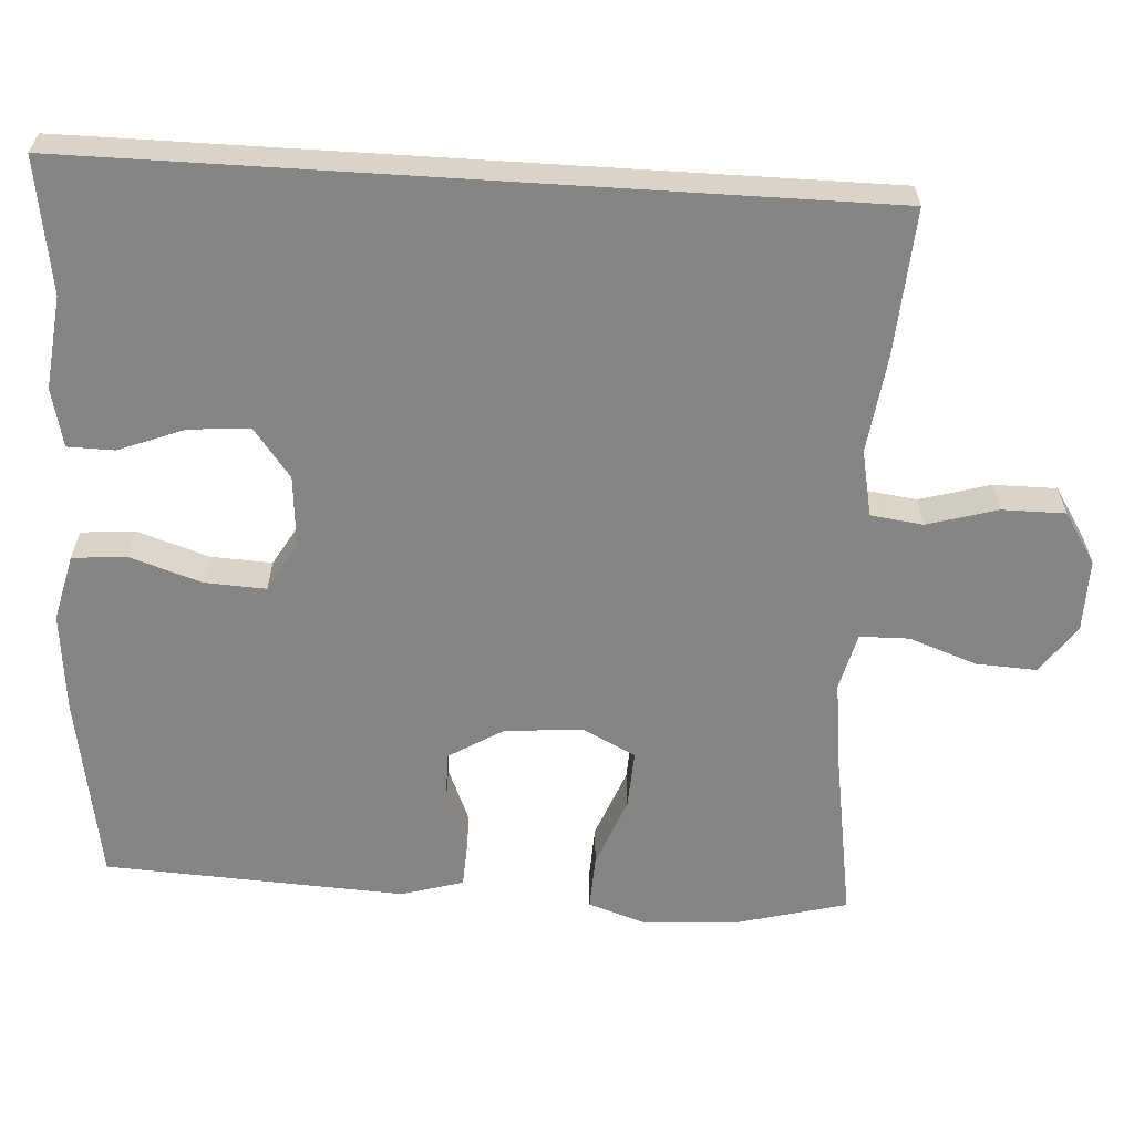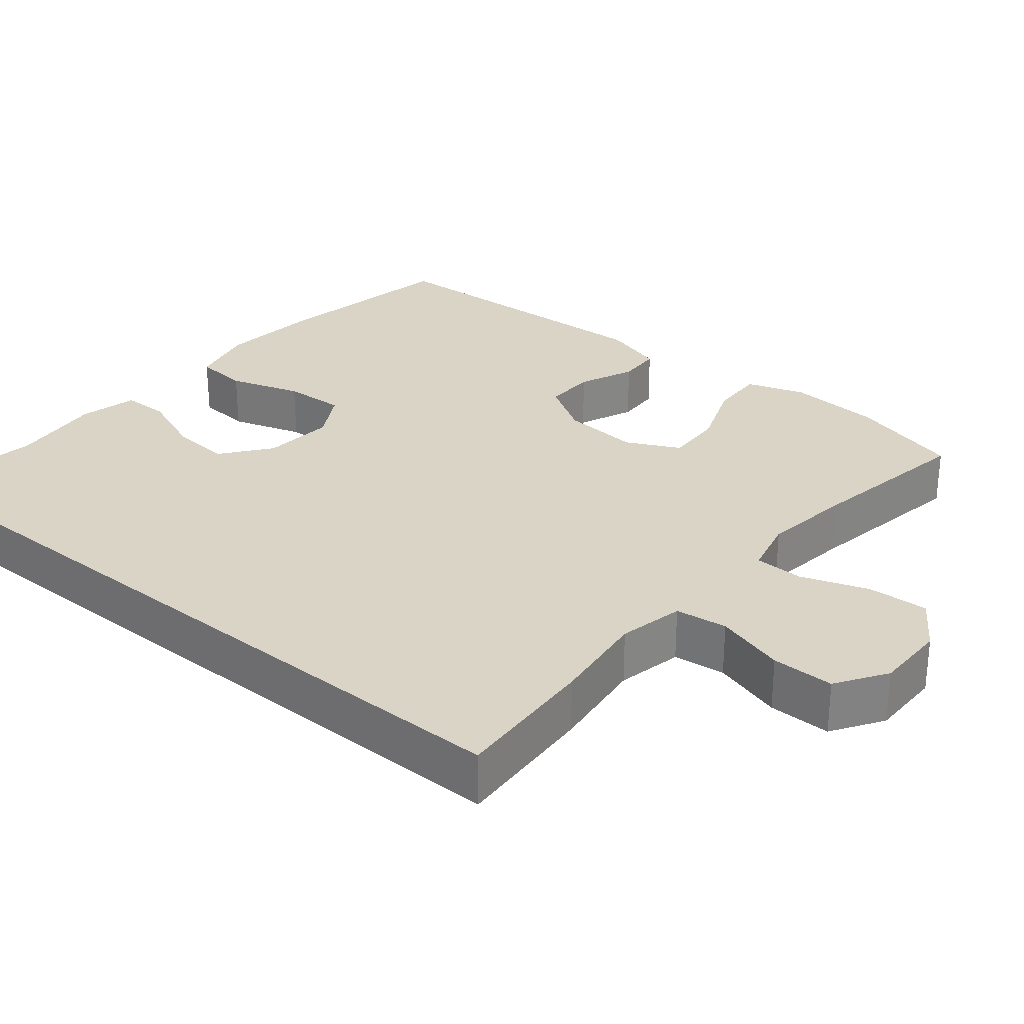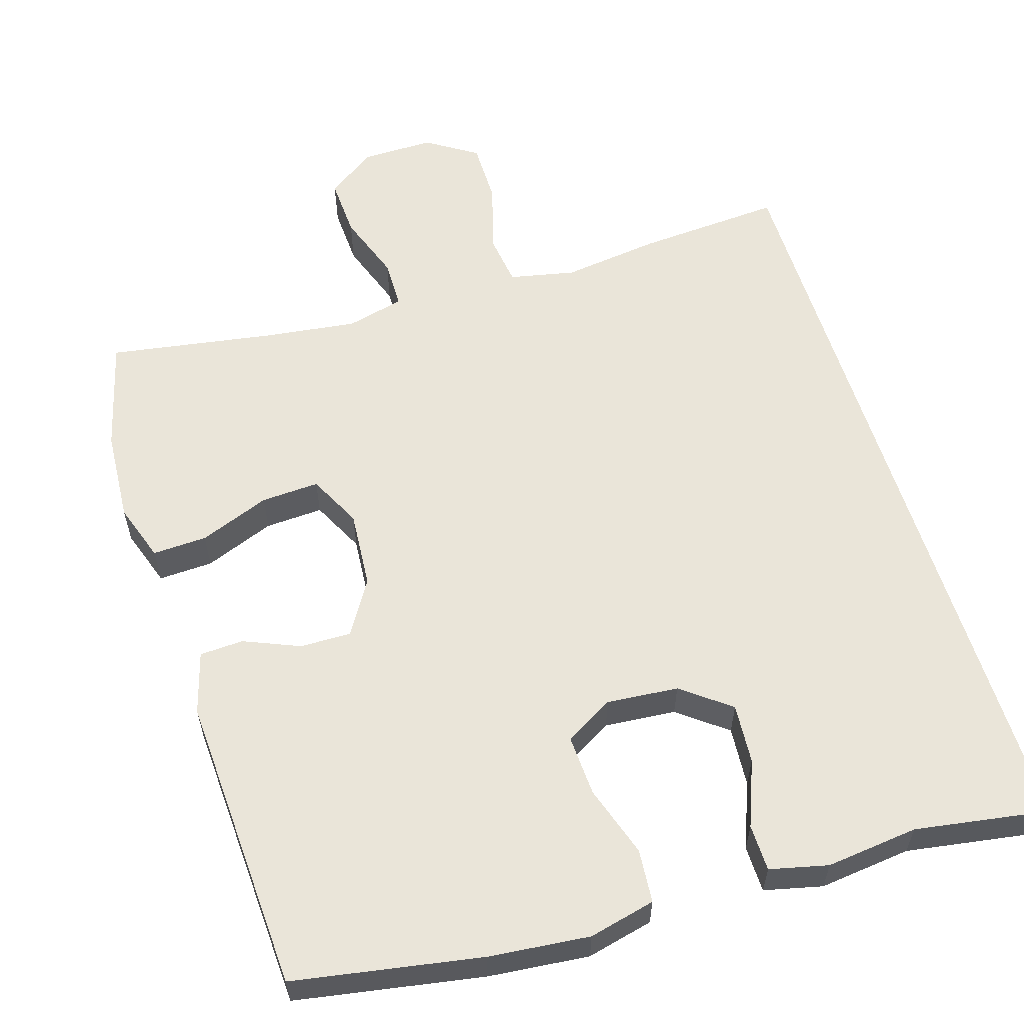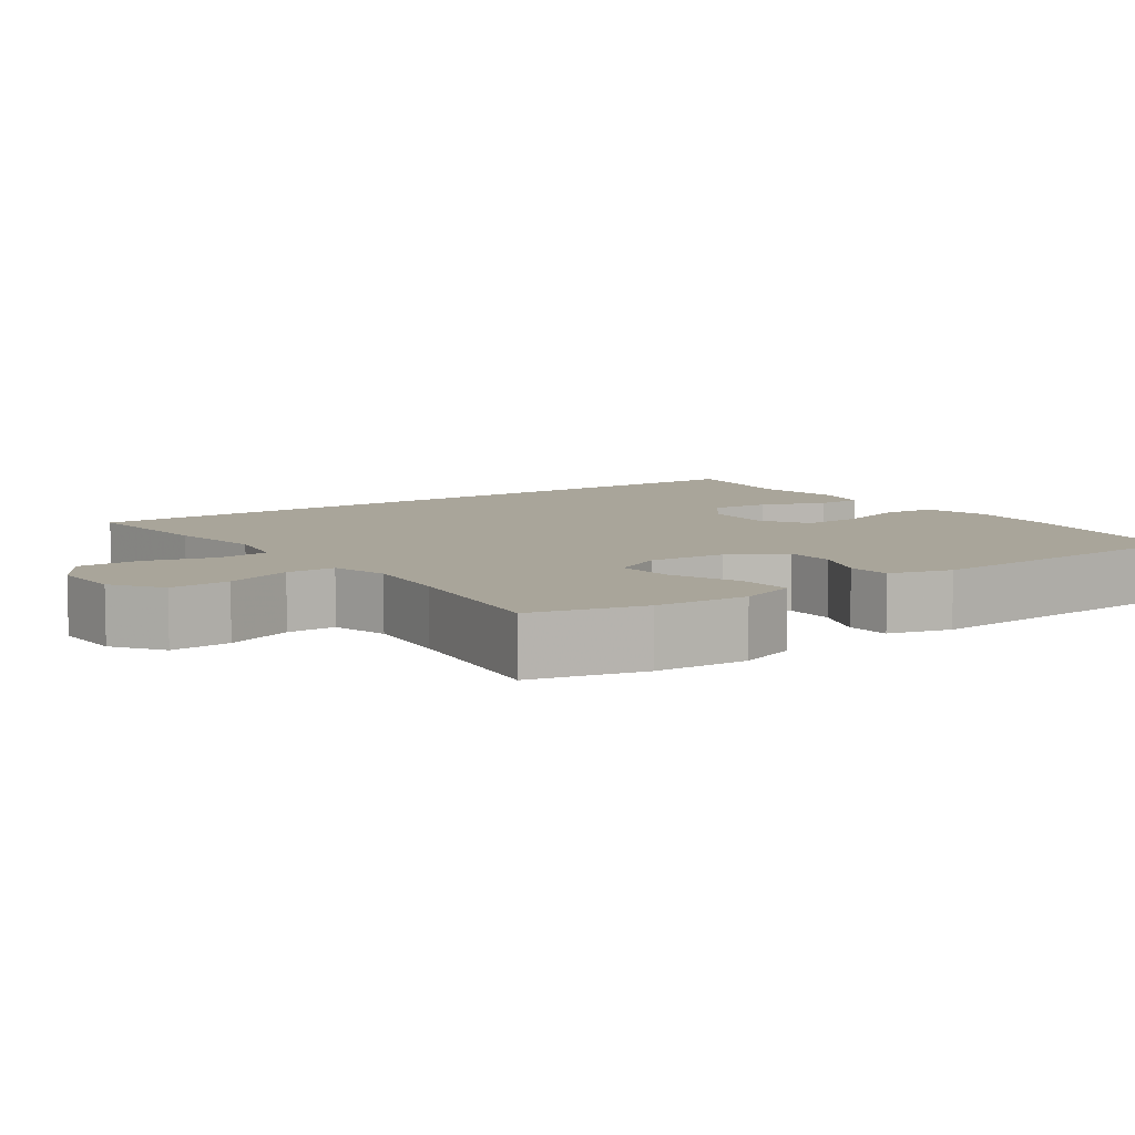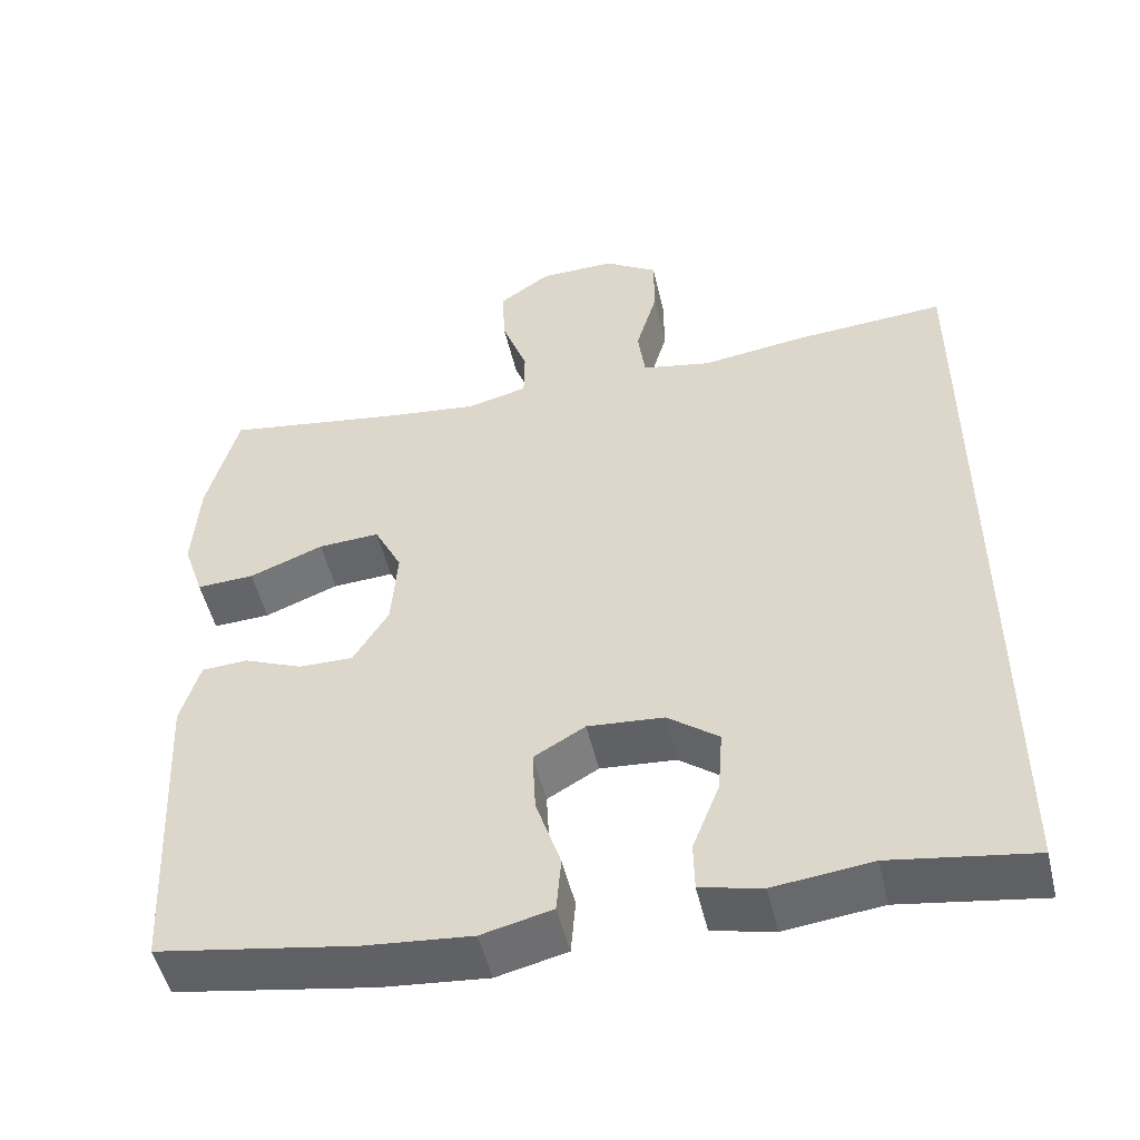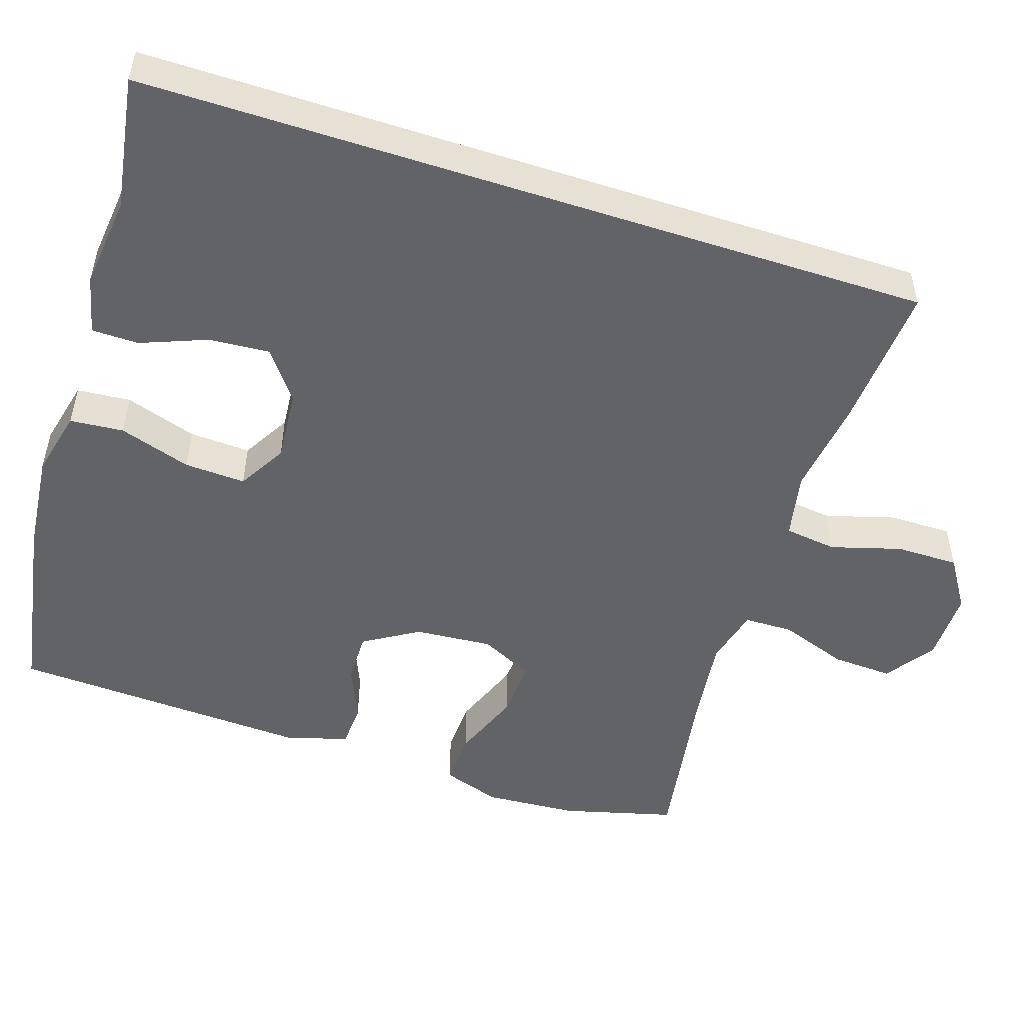
<metadata>
{"format":"obj","ext":"obj","renderer":"f3d","projection":"perspective","resolution":1024,"background":"white","views":[{"elev":-61.8,"azim":-93.6,"up":"+Y"},{"elev":28.9,"azim":-50.3,"up":"+Y"},{"elev":58.5,"azim":162.8,"up":"+Y"},{"elev":7.5,"azim":54.0,"up":"+Y"},{"elev":-50.9,"azim":-166.8,"up":"+Z"},{"elev":-50.9,"azim":-108.1,"up":"+Y"}]}
</metadata>
<code>
v -0.5 0.07 0.473
v -0.308 0.07 0.46
v -0.179 0.07 0.443
v -0.092 0.07 0.461
v -0.083 0.07 0.53
v -0.11 0.07 0.623
v -0.11 0.07 0.706
v -0.043 0.07 0.749
v 0.052 0.07 0.748
v 0.117 0.07 0.703
v 0.113 0.07 0.623
v 0.081 0.07 0.533
v 0.082 0.07 0.468
v 0.158 0.07 0.449
v 0.277 0.07 0.464
v 0.5 0.07 0.5
v 0.539 0.07 0.352
v 0.547 0.07 0.229
v 0.521 0.07 0.152
v 0.449 0.07 0.155
v 0.356 0.07 0.191
v 0.279 0.07 0.195
v 0.244 0.07 0.125
v 0.252 0.07 0.022
v 0.296 0.07 -0.05
v 0.364 0.07 -0.049
v 0.438 0.07 -0.018
v 0.496 0.07 -0.021
v 0.52 0.07 -0.103
v 0.5 0.07 -0.5
v 0.252 0.07 -0.543
v 0.119 0.07 -0.556
v 0.031 0.07 -0.535
v 0.025 0.07 -0.464
v 0.056 0.07 -0.369
v 0.06 0.07 -0.288
v -0.004 0.07 -0.251
v -0.099 0.07 -0.259
v -0.163 0.07 -0.308
v -0.157 0.07 -0.388
v -0.123 0.07 -0.475
v -0.124 0.07 -0.537
v -0.201 0.07 -0.555
v -0.323 0.07 -0.541
v -0.5 0.07 -0.569
v -0.5 0 0.473
v -0.308 0 0.46
v -0.179 0 0.443
v -0.092 0 0.461
v -0.083 0 0.53
v -0.11 0 0.623
v -0.11 0 0.706
v -0.043 0 0.749
v 0.052 0 0.748
v 0.117 0 0.703
v 0.113 0 0.623
v 0.081 0 0.533
v 0.082 0 0.468
v 0.158 0 0.449
v 0.277 0 0.464
v 0.5 0 0.5
v 0.539 0 0.352
v 0.547 0 0.229
v 0.521 0 0.152
v 0.449 0 0.155
v 0.356 0 0.191
v 0.279 0 0.195
v 0.244 0 0.125
v 0.252 0 0.022
v 0.296 0 -0.05
v 0.364 0 -0.049
v 0.438 0 -0.018
v 0.496 0 -0.021
v 0.52 0 -0.103
v 0.5 0 -0.5
v 0.252 0 -0.543
v 0.119 0 -0.556
v 0.031 0 -0.535
v 0.025 0 -0.464
v 0.056 0 -0.369
v 0.06 0 -0.288
v -0.004 0 -0.251
v -0.099 0 -0.259
v -0.163 0 -0.308
v -0.157 0 -0.388
v -0.123 0 -0.475
v -0.124 0 -0.537
v -0.201 0 -0.555
v -0.323 0 -0.541
v -0.5 0 -0.569
f 44 45 1 2
f 43 44 2 3
f 40 41 42 43
f 39 40 43
f 39 43 3 4
f 38 39 4 5
f 37 38 5
f 36 37 5
f 32 33 34 35
f 32 35 36
f 31 32 36 5
f 26 27 28 29
f 25 26 29 30
f 24 25 30 31
f 18 19 20 21
f 18 21 22
f 15 16 17 18
f 14 15 18 22
f 13 14 22 23
f 9 10 11 12
f 9 12 13
f 8 9 13
f 7 8 13
f 13 23 24 31
f 7 13 31
f 5 6 7 31
f 47 46 90 89
f 48 47 89 88
f 88 87 86 85
f 88 85 84
f 49 48 88 84
f 50 49 84 83
f 50 83 82
f 50 82 81
f 80 79 78 77
f 81 80 77
f 50 81 77 76
f 74 73 72 71
f 75 74 71 70
f 76 75 70 69
f 66 65 64 63
f 67 66 63
f 63 62 61 60
f 67 63 60 59
f 68 67 59 58
f 57 56 55 54
f 58 57 54
f 58 54 53
f 58 53 52
f 76 69 68 58
f 76 58 52
f 76 52 51 50
f 1 46 47 2
f 2 47 48 3
f 3 48 49 4
f 4 49 50 5
f 5 50 51 6
f 6 51 52 7
f 7 52 53 8
f 8 53 54 9
f 9 54 55 10
f 10 55 56 11
f 11 56 57 12
f 12 57 58 13
f 13 58 59 14
f 14 59 60 15
f 15 60 61 16
f 16 61 62 17
f 17 62 63 18
f 18 63 64 19
f 19 64 65 20
f 20 65 66 21
f 21 66 67 22
f 22 67 68 23
f 23 68 69 24
f 24 69 70 25
f 25 70 71 26
f 26 71 72 27
f 27 72 73 28
f 28 73 74 29
f 29 74 75 30
f 30 75 76 31
f 31 76 77 32
f 32 77 78 33
f 33 78 79 34
f 34 79 80 35
f 35 80 81 36
f 36 81 82 37
f 37 82 83 38
f 38 83 84 39
f 39 84 85 40
f 40 85 86 41
f 41 86 87 42
f 42 87 88 43
f 43 88 89 44
f 44 89 90 45
f 45 90 46 1

</code>
